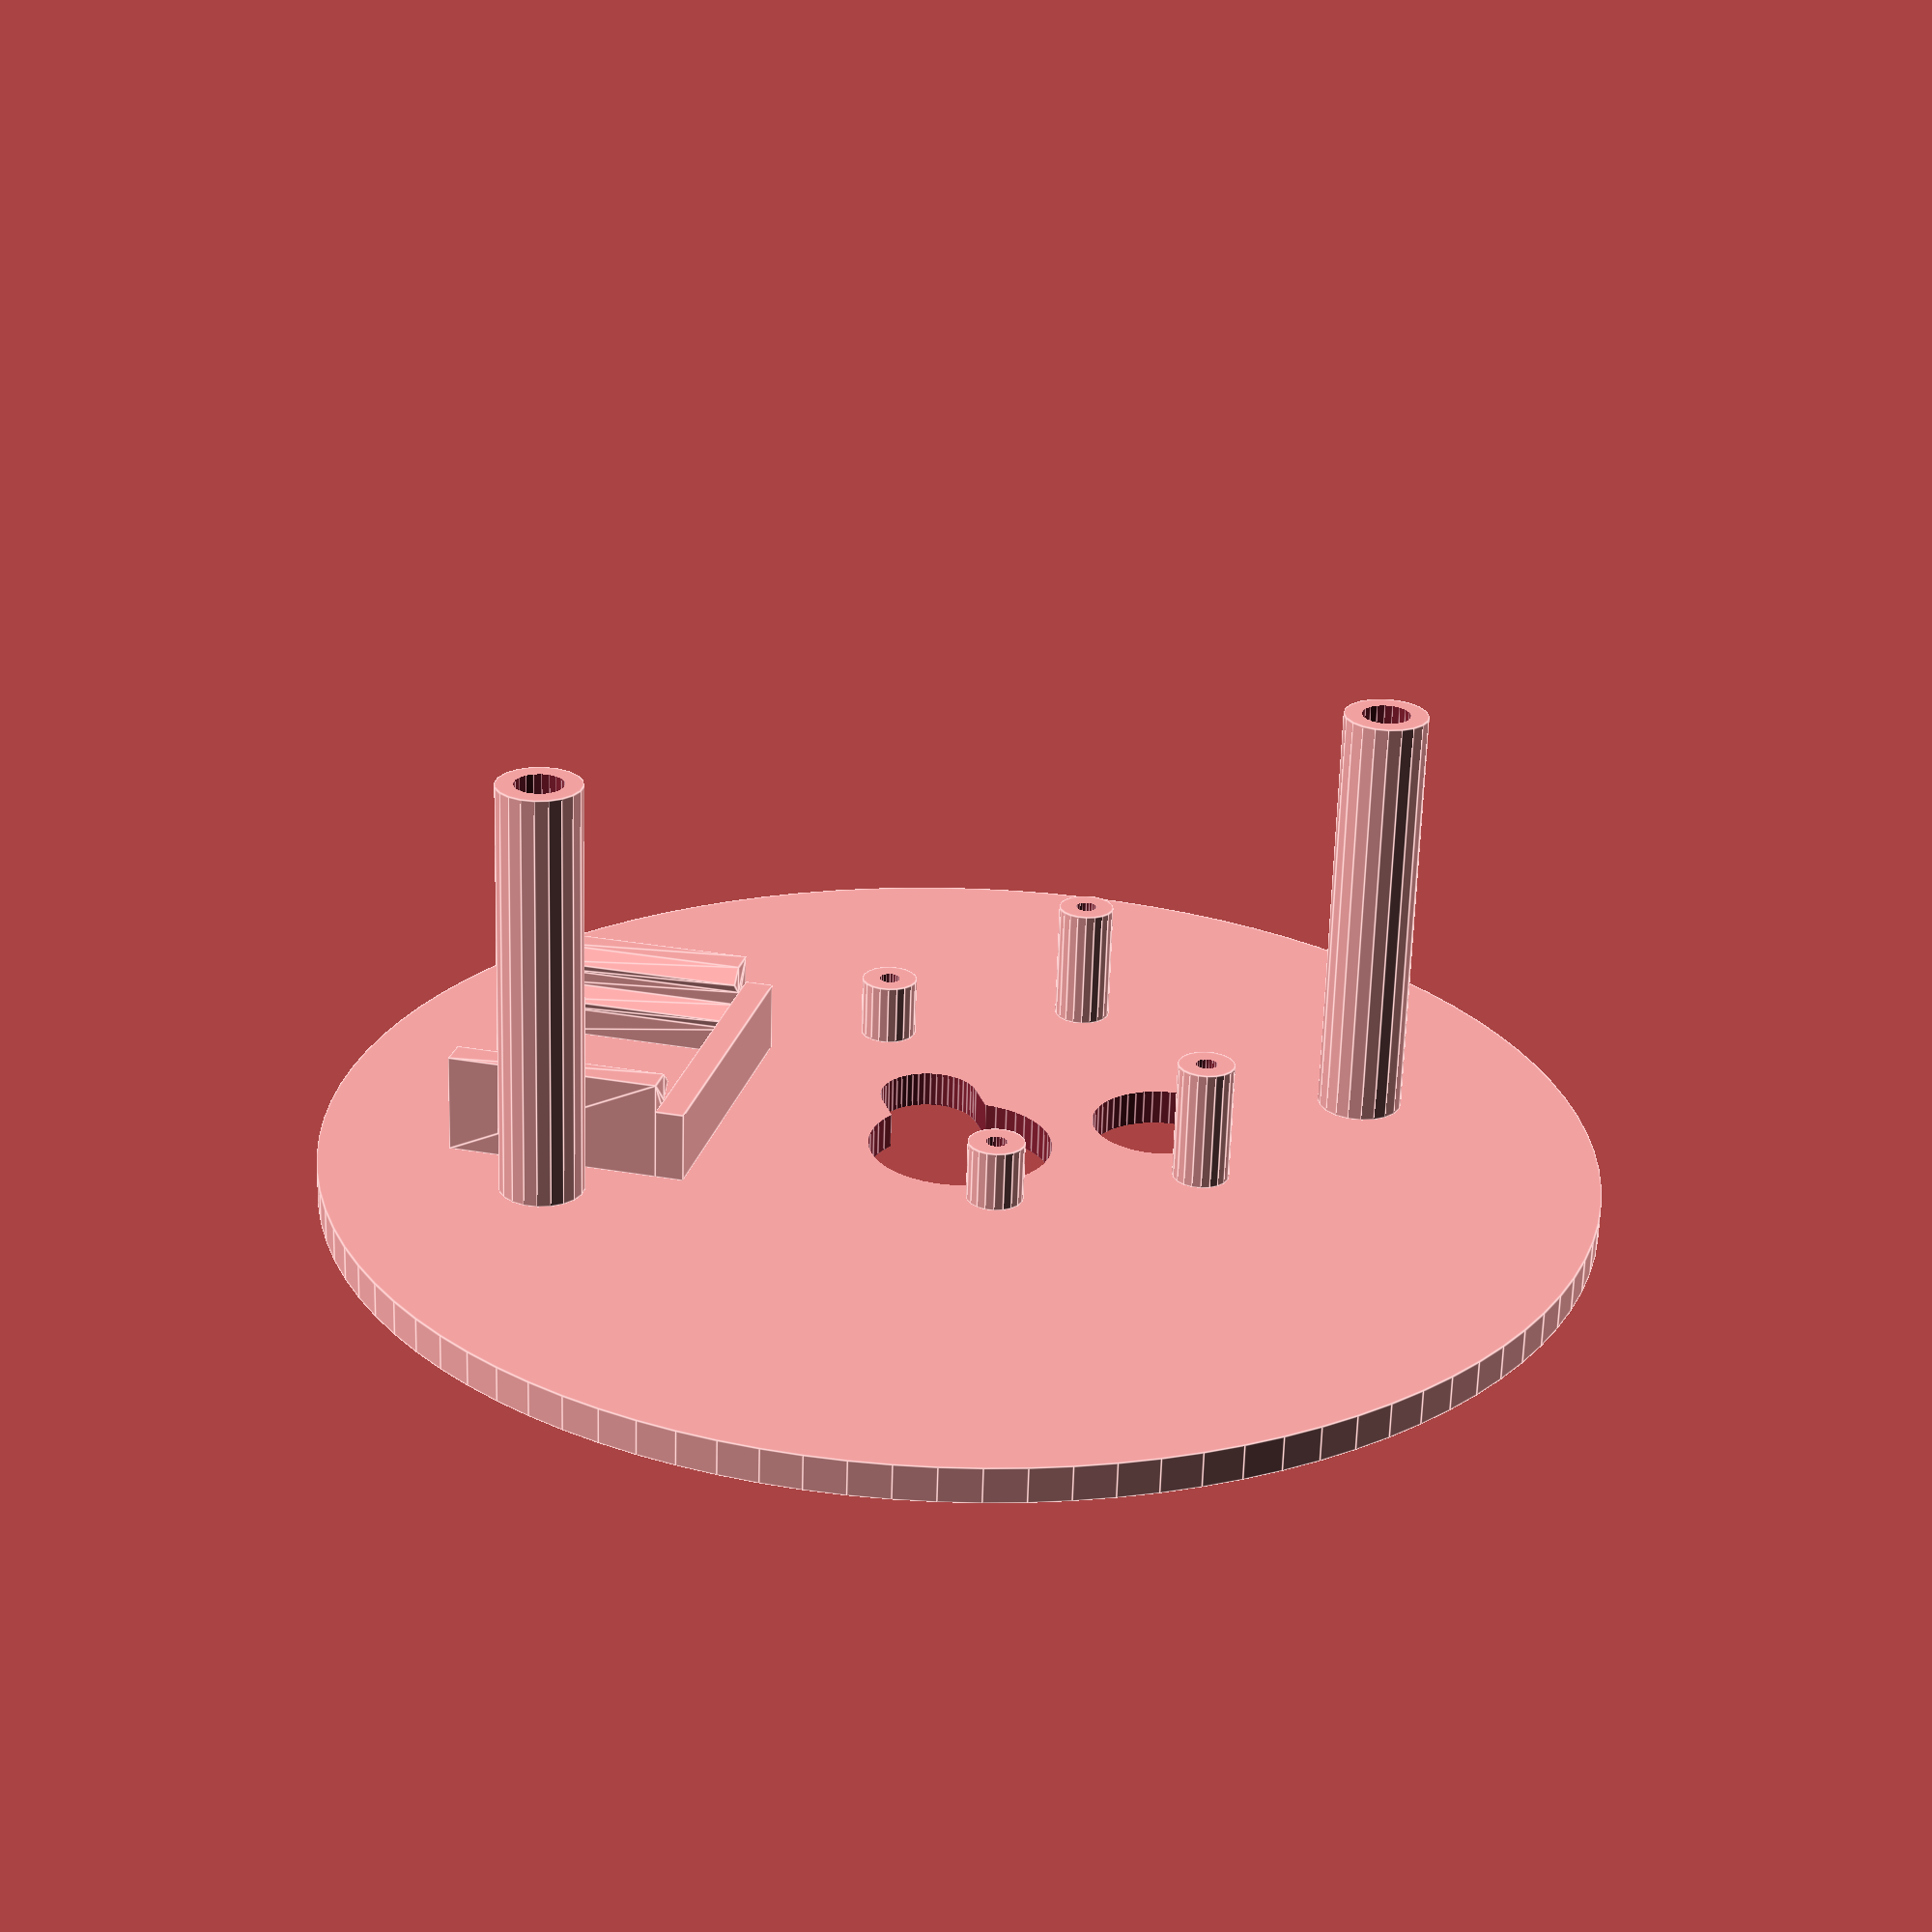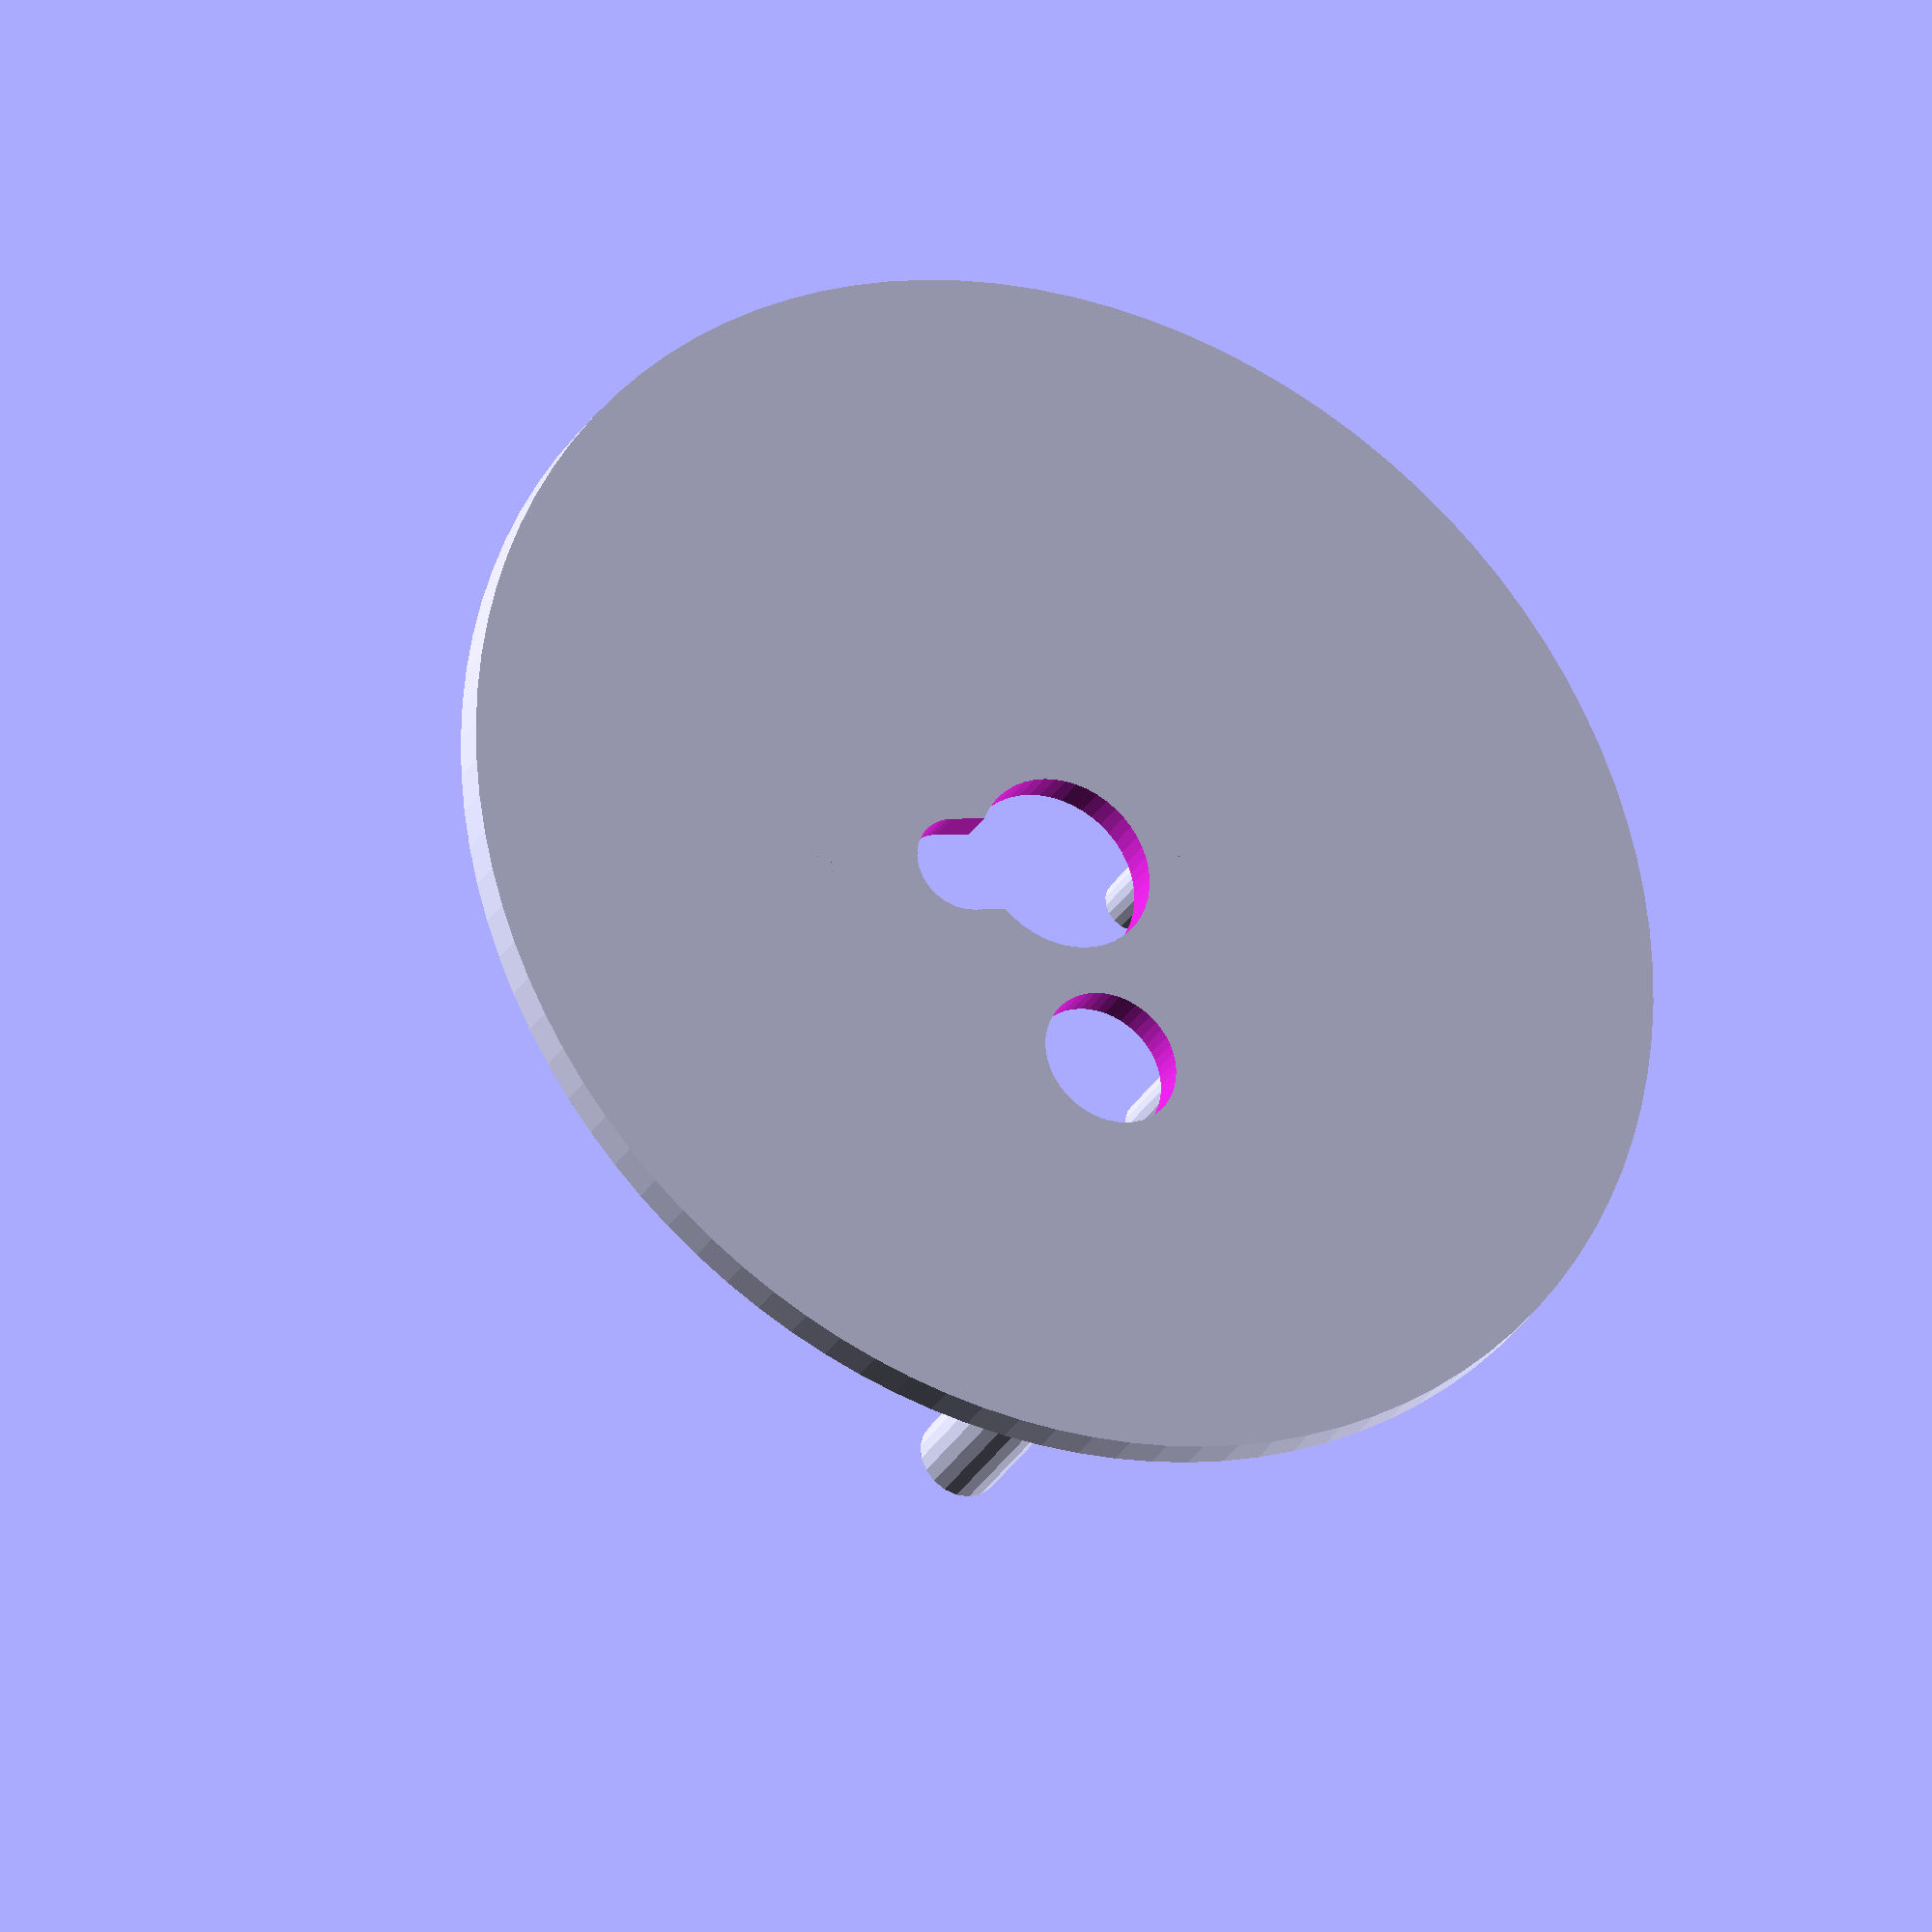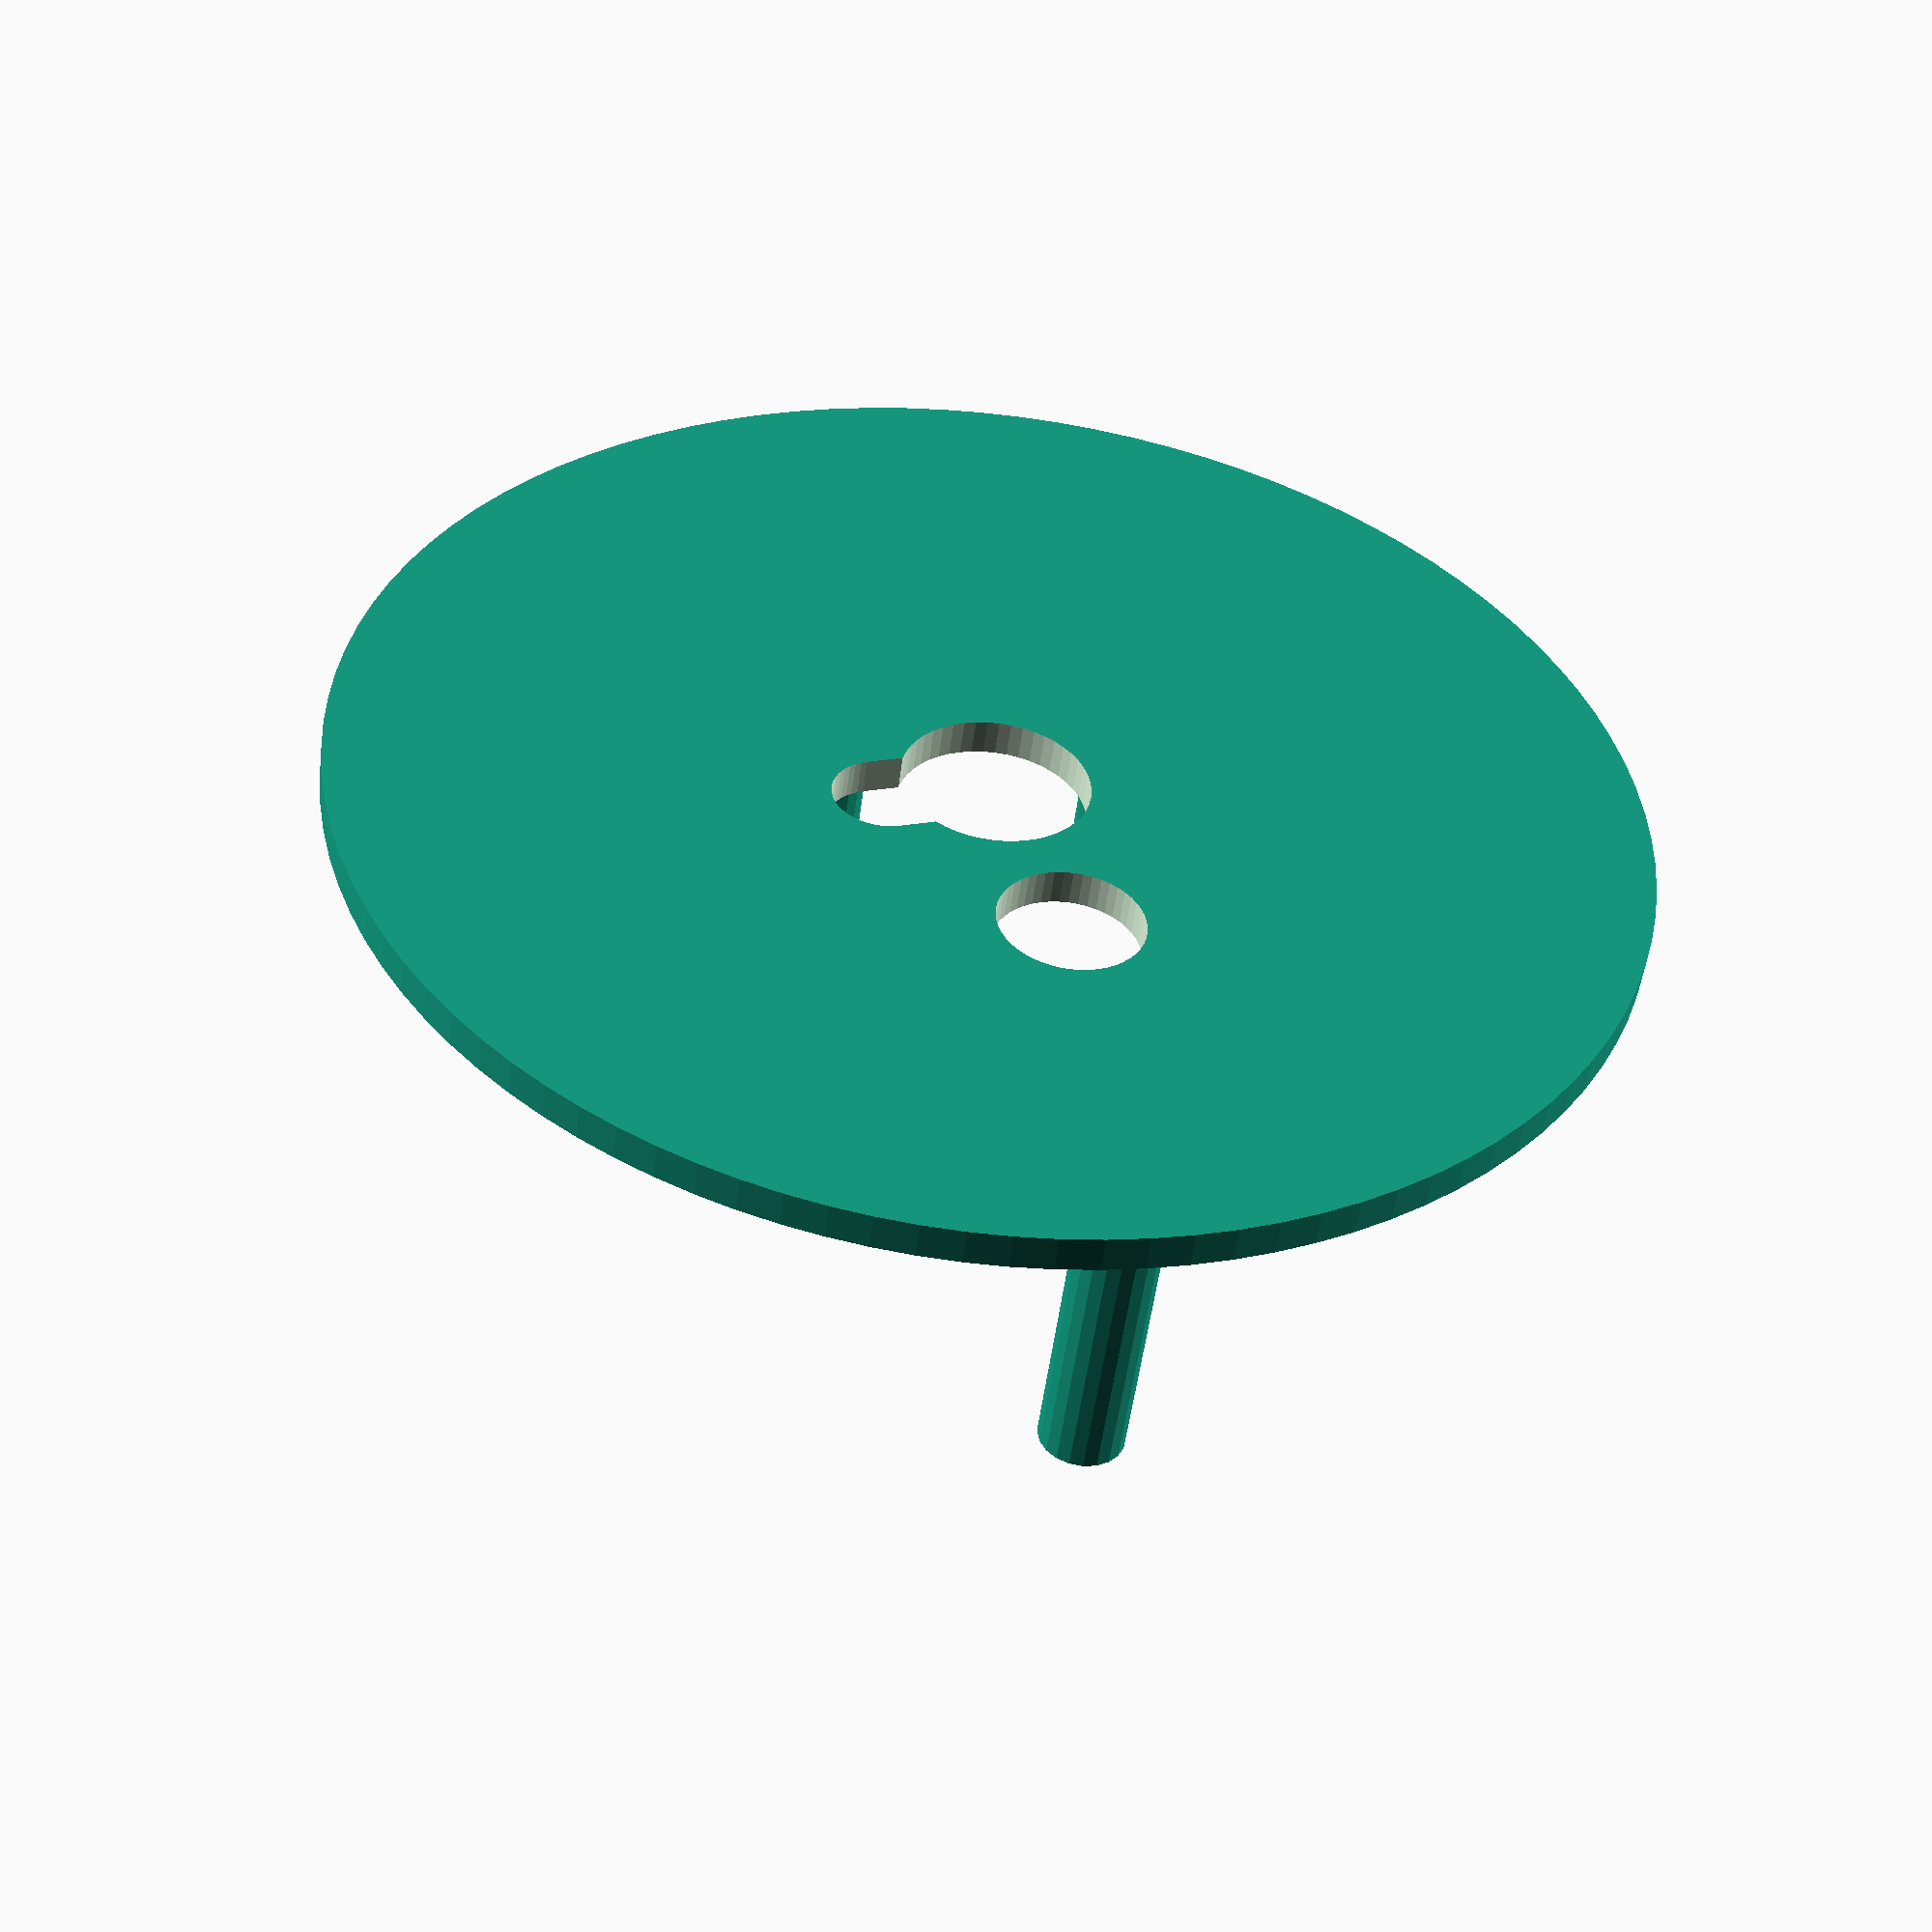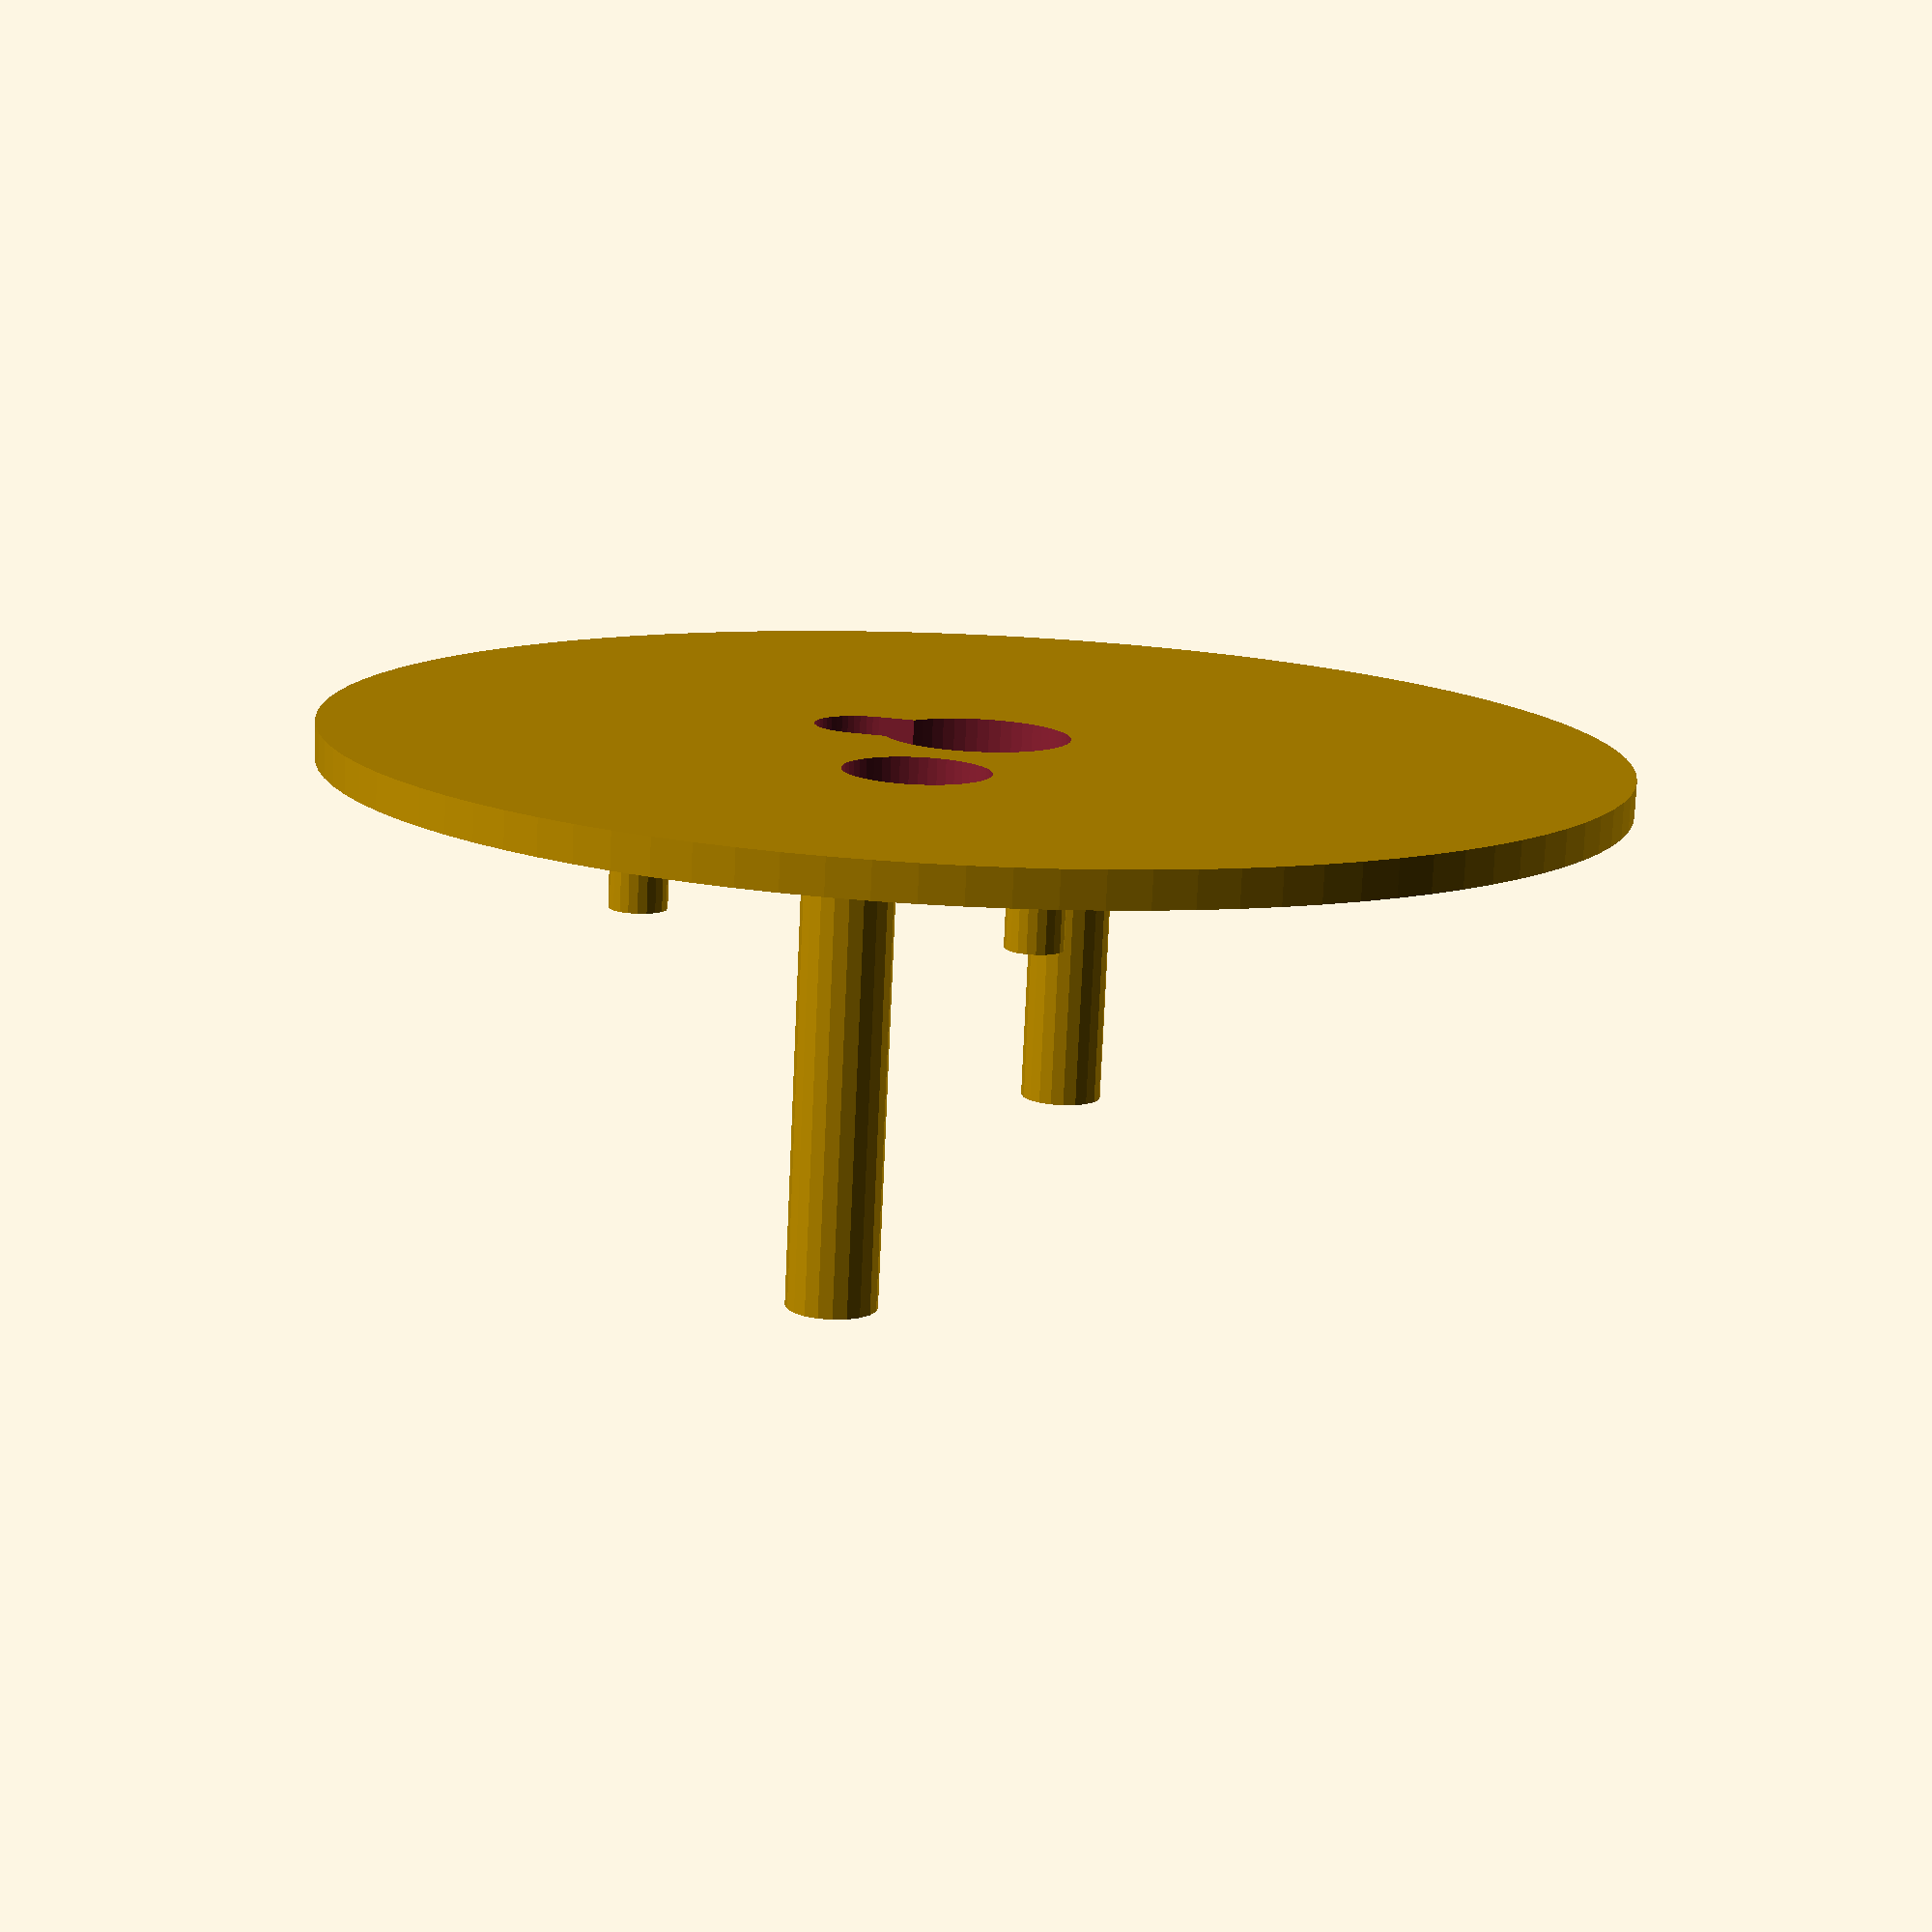
<openscad>
face_d=90;
face_th=2.5;


// servo calculations
servo_flange_len=4.7;
servo_flange_hole_to_edge_dist=2.35;
servo_width=12.3;
servo_len=22.8;

servo_left_flange_hole_to_hole = servo_flange_len+servo_len - servo_width/2 - servo_flange_hole_to_edge_dist;
servo_right_flange_hole_to_hole = servo_width/2 + servo_flange_len - servo_flange_hole_to_edge_dist;

servo_1_hole_d = 13;
servo_2_hole_d = 10;

servo_1_holder_h=4.3;
servo_holder_d=4;

servo_2_holder_h=8.6;

servo_holder_hole_h=10;
servo_holder_hole_d=1.5;

servo_2_offset = 15;

mount_d = 6;
mount_h = 30; // check me!
mount_hole_h = mount_h - 5;  // leave 5mm at the bottom? too much?
mount_hold_d = 3.45; // #8 75%

mount_hole_dist = 60;

module servo_support(len) {
    difference() {
        cylinder(h=len,d=servo_holder_d,$fn=20);
        translate([0,0,len-servo_holder_hole_h])
            cylinder(h=servo_holder_hole_h+0.1,d=servo_holder_hole_d,$fn=20);
    }
}

module rear_mount(len) {
    difference() {
        cylinder(h=len,d=mount_d,$fn=20);
        translate([0,0,len-mount_hole_h])
            cylinder(h=mount_hole_h+0.1,d=mount_hold_d,$fn=20);
    }
}

module module_holder() {
    union() {
        //cube([15,2.5,10]);
        mw=18.5;
        rotate([90,0,0]) linear_extrude(15) {
            polygon(points=[
                [0,0],
                [0,2],
                [1,3],
                [0,4],
                [0,5],
                [1,6],
                [0,7],
                [-2,7],
                [-2,0]
            ]);
            polygon(points=[
                [mw,0],
                [mw,2],
                [mw-1,3],
                [mw,4],
                [mw,5],
                [mw-1,6],
                [mw,7],
                [mw+2,7],
                [mw+2,0]
            ]);
        }
        translate([-2,0,0]) cube([mw+4,2,5]);
    }
}

module face() {
    union() {
        // face
        difference() {
            // main cylinder
            cylinder(h=face_th,d=face_d,$fn=100);
            // cutout for servo 1
            translate([0,0,-0.1])
                cylinder(d=servo_1_hole_d,h=face_th+0.2,$fn=50);
            translate([0,-8,-0.1])
                cylinder(d=7,h=face_th+0.2,$fn=50);
            translate([-3.5,-8,-0.1]) 
                cube([7,7,face_th+0.2]);
            // cutout for servo 2
            translate([-servo_2_offset,0,-0.1])
                cylinder(d=servo_2_hole_d,h=face_th+0.2,$fn=50);
            
        }
        // servo supports - servo 1
        translate([0, -servo_left_flange_hole_to_hole,face_th])
            servo_support(servo_1_holder_h);
        translate([0, servo_right_flange_hole_to_hole,face_th])
            servo_support(servo_1_holder_h);

        // servo supports - servo 2
        translate([-servo_2_offset, -servo_left_flange_hole_to_hole,face_th])
            servo_support(servo_2_holder_h);
        translate([-servo_2_offset, servo_right_flange_hole_to_hole,face_th])
            servo_support(servo_2_holder_h);
        
        // rear mounts
        translate([-mount_hole_dist/2, 0, face_th])
            rear_mount(mount_h);
        translate([mount_hole_dist/2, 0, face_th])
            rear_mount(mount_h);
        
        // module holder
        rotate([0,0,60])

        translate([-9.25,-19,face_th])
            module_holder();
    }
}

face();
</openscad>
<views>
elev=65.5 azim=163.7 roll=358.3 proj=p view=edges
elev=28.9 azim=283.6 roll=155.1 proj=o view=solid
elev=230.5 azim=109.1 roll=7.1 proj=p view=solid
elev=77.3 azim=254.7 roll=177.4 proj=p view=wireframe
</views>
